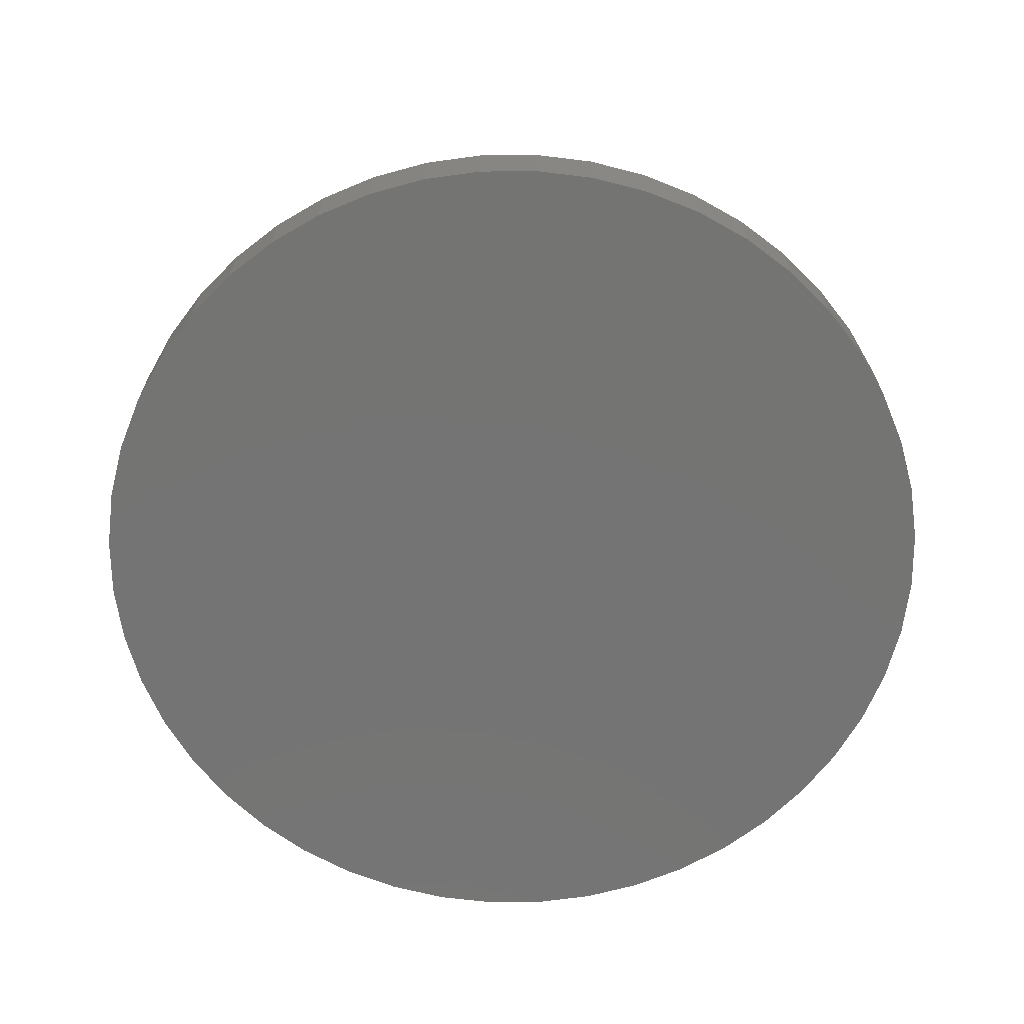
<metadata>
{"format":"stl","ext":"stl","renderer":"f3d","projection":"perspective","resolution":1024,"background":"white","views":[{"elev":-66.3,"azim":-100.8,"up":"+Z"}]}
</metadata>
<code>
# stl→obj: 421 verts, 780 faces
v 0 0 -2.4
v 8 0 -2.4
v 7.931 1.044 -2.4
v 7.727 2.07 -2.4
v 7.391 3.062 -2.4
v 6.928 4 -2.4
v 6.347 4.87 -2.4
v 5.657 5.657 -2.4
v 4.87 6.347 -2.4
v 4 6.928 -2.4
v 3.062 7.391 -2.4
v 2.07 7.727 -2.4
v 1.044 7.931 -2.4
v 0 8 -2.4
v -1.044 7.931 -2.4
v -2.07 7.727 -2.4
v -3.062 7.391 -2.4
v -4 6.928 -2.4
v -4.87 6.347 -2.4
v -5.657 5.657 -2.4
v -6.347 4.87 -2.4
v -6.928 4 -2.4
v -7.391 3.062 -2.4
v -7.727 2.07 -2.4
v -7.931 1.044 -2.4
v -8 0 -2.4
v -7.931 -1.044 -2.4
v -7.727 -2.07 -2.4
v -7.391 -3.062 -2.4
v -6.928 -4 -2.4
v -6.347 -4.87 -2.4
v -5.657 -5.657 -2.4
v -4.87 -6.347 -2.4
v -4 -6.928 -2.4
v -3.062 -7.391 -2.4
v -2.07 -7.727 -2.4
v -1.044 -7.931 -2.4
v 0 -8 -2.4
v 1.044 -7.931 -2.4
v 2.07 -7.727 -2.4
v 3.062 -7.391 -2.4
v 4 -6.928 -2.4
v 4.87 -6.347 -2.4
v 5.657 -5.657 -2.4
v 6.347 -4.87 -2.4
v 6.928 -4 -2.4
v 7.391 -3.062 -2.4
v 7.727 -2.07 -2.4
v 7.931 -1.044 -2.4
v 8 0 -3.6
v 7.931 1.044 -3.6
v 7.727 2.07 -3.6
v 7.391 3.062 -3.6
v 6.928 4 -3.6
v 6.347 4.87 -3.6
v 5.657 5.657 -3.6
v 4.87 6.347 -3.6
v 4 6.928 -3.6
v 3.062 7.391 -3.6
v 2.07 7.727 -3.6
v 1.044 7.931 -3.6
v 0 8 -3.6
v -1.044 7.931 -3.6
v -2.07 7.727 -3.6
v -3.062 7.391 -3.6
v -4 6.928 -3.6
v -4.87 6.347 -3.6
v -5.657 5.657 -3.6
v -6.347 4.87 -3.6
v -6.928 4 -3.6
v -7.391 3.062 -3.6
v -7.727 2.07 -3.6
v -7.931 1.044 -3.6
v -8 0 -3.6
v -7.931 -1.044 -3.6
v -7.727 -2.07 -3.6
v -7.391 -3.062 -3.6
v -6.928 -4 -3.6
v -6.347 -4.87 -3.6
v -5.657 -5.657 -3.6
v -4.87 -6.347 -3.6
v -4 -6.928 -3.6
v -3.062 -7.391 -3.6
v -2.07 -7.727 -3.6
v -1.044 -7.931 -3.6
v 0 -8 -3.6
v 1.044 -7.931 -3.6
v 2.07 -7.727 -3.6
v 3.062 -7.391 -3.6
v 4 -6.928 -3.6
v 4.87 -6.347 -3.6
v 5.657 -5.657 -3.6
v 6.347 -4.87 -3.6
v 6.928 -4 -3.6
v 7.391 -3.062 -3.6
v 7.727 -2.07 -3.6
v 7.931 -1.044 -3.6
v -0.4 -1.6 -1.6
v 0.4 -1.6 -1.6
v 0.4 1.6 -1.6
v -0.4 1.6 -1.6
v -0.4 -1.6 -2.4
v 0.4 -1.6 -2.4
v -0.4 1.6 -2.4
v 0.4 1.6 -2.4
v -1.6 -1.6 -2.4
v -1.6 -1.6 0.4
v -2.8 -1.6 0.4
v -2.8 -1.6 -2.4
v 2.8 -1.6 0.4
v 1.6 -1.6 0.4
v 1.6 -1.6 -2.4
v 2.8 -1.6 -2.4
v -2.8 1.6 0.4
v -1.6 1.6 0.4
v -1.6 1.6 -2.4
v -2.8 1.6 -2.4
v 1.6 1.6 -2.4
v 1.6 1.6 0.4
v 2.8 1.6 0.4
v 2.8 1.6 -2.4
v -1.464 -1.6 0.776
v -2.592 -1.6 1.186
v 1.464 -1.6 0.776
v 2.592 -1.6 1.186
v -1.464 1.6 0.776
v -2.592 1.6 1.186
v 1.464 1.6 0.776
v 2.592 1.6 1.186
v -2.56 -1.6 1.258
v -2.56 1.6 1.258
v -2.519 -1.6 1.325
v -2.519 1.6 1.325
v -2.47 -1.6 1.387
v -2.47 1.6 1.387
v -2.413 -1.6 1.441
v -2.413 1.6 1.441
v -2.35 -1.6 1.487
v -2.35 1.6 1.487
v -2.281 -1.6 1.525
v -2.281 1.6 1.525
v -2.208 -1.6 1.554
v -2.208 1.6 1.554
v -2.132 -1.6 1.572
v -2.132 1.6 1.572
v -2.054 -1.6 1.581
v -2.054 1.6 1.581
v -1.975 -1.6 1.579
v -1.975 1.6 1.579
v -1.898 -1.6 1.567
v -1.898 1.6 1.567
v -1.822 -1.6 1.545
v -1.822 1.6 1.545
v -1.751 -1.6 1.514
v -1.751 1.6 1.514
v -1.683 -1.6 1.473
v -1.683 1.6 1.473
v -1.622 -1.6 1.424
v -1.622 1.6 1.424
v -1.568 -1.6 1.367
v -1.568 1.6 1.367
v -1.521 -1.6 1.304
v -1.521 1.6 1.304
v -1.484 -1.6 1.235
v -1.484 1.6 1.235
v -1.455 -1.6 1.162
v -1.455 1.6 1.162
v -1.437 -1.6 1.085
v -1.437 1.6 1.085
v -1.428 -1.6 1.008
v -1.428 1.6 1.008
v -1.43 -1.6 0.929
v -1.43 1.6 0.929
v -1.442 -1.6 0.8514
v -1.442 1.6 0.8514
v 2.56 -1.6 1.258
v 2.56 1.6 1.258
v 2.519 -1.6 1.325
v 2.519 1.6 1.325
v 2.47 -1.6 1.387
v 2.47 1.6 1.387
v 2.413 -1.6 1.441
v 2.413 1.6 1.441
v 2.35 -1.6 1.487
v 2.35 1.6 1.487
v 2.281 -1.6 1.525
v 2.281 1.6 1.525
v 2.208 -1.6 1.554
v 2.208 1.6 1.554
v 2.132 -1.6 1.572
v 2.132 1.6 1.572
v 2.054 -1.6 1.581
v 2.054 1.6 1.581
v 1.975 -1.6 1.579
v 1.975 1.6 1.579
v 1.898 -1.6 1.567
v 1.898 1.6 1.567
v 1.822 -1.6 1.545
v 1.822 1.6 1.545
v 1.751 -1.6 1.514
v 1.751 1.6 1.514
v 1.683 -1.6 1.473
v 1.683 1.6 1.473
v 1.622 -1.6 1.424
v 1.622 1.6 1.424
v 1.568 -1.6 1.367
v 1.568 1.6 1.367
v 1.521 -1.6 1.304
v 1.521 1.6 1.304
v 1.484 -1.6 1.235
v 1.484 1.6 1.235
v 1.455 -1.6 1.162
v 1.455 1.6 1.162
v 1.437 -1.6 1.085
v 1.437 1.6 1.085
v 1.428 -1.6 1.008
v 1.428 1.6 1.008
v 1.43 -1.6 0.929
v 1.43 1.6 0.929
v 1.442 -1.6 0.8514
v 1.442 1.6 0.8514
v -2.028 -1.6 0.9812
v 2.028 1.6 0.9812
v 2.028 -1.6 0.9812
v -2.028 1.6 0.9812
v 7.535 0.9918 -3.6
v 7.6 0 -3.6
v 7.341 1.967 -3.6
v 7.022 2.909 -3.6
v 6.582 3.8 -3.6
v 6.03 4.627 -3.6
v 5.374 5.374 -3.6
v 4.627 6.03 -3.6
v 3.8 6.582 -3.6
v 2.909 7.022 -3.6
v 1.967 7.341 -3.6
v 0.9918 7.535 -3.6
v 0 7.6 -3.6
v -0.9918 7.535 -3.6
v -1.967 7.341 -3.6
v -2.909 7.022 -3.6
v -3.8 6.582 -3.6
v -4.627 6.03 -3.6
v -5.374 5.374 -3.6
v -6.03 4.627 -3.6
v -6.582 3.8 -3.6
v -7.022 2.909 -3.6
v -7.341 1.967 -3.6
v -7.535 0.9918 -3.6
v -7.6 0 -3.6
v -7.535 -0.9918 -3.6
v -7.341 -1.967 -3.6
v -7.022 -2.909 -3.6
v -6.582 -3.8 -3.6
v -6.03 -4.627 -3.6
v -5.374 -5.374 -3.6
v -4.627 -6.03 -3.6
v -3.8 -6.582 -3.6
v -2.909 -7.022 -3.6
v -1.967 -7.341 -3.6
v -0.9918 -7.535 -3.6
v 0 -7.6 -3.6
v 0.9918 -7.535 -3.6
v 1.967 -7.341 -3.6
v 2.909 -7.022 -3.6
v 3.8 -6.582 -3.6
v 4.627 -6.03 -3.6
v 5.374 -5.374 -3.6
v 6.03 -4.627 -3.6
v 6.582 -3.8 -3.6
v 7.022 -2.909 -3.6
v 7.341 -1.967 -3.6
v 7.535 -0.9918 -3.6
v 6.4 0 -3.6
v 5.552 0.7308 -3.6
v 6.345 0.8352 -3.6
v 5.6 0 -3.6
v 5.409 1.449 -3.6
v 6.182 1.656 -3.6
v 5.174 2.143 -3.6
v 5.913 2.449 -3.6
v 4.85 2.8 -3.6
v 5.542 3.2 -3.6
v 4.443 3.409 -3.6
v 5.078 3.896 -3.6
v 3.96 3.96 -3.6
v 4.525 4.525 -3.6
v 3.409 4.443 -3.6
v 3.896 5.078 -3.6
v 2.8 4.85 -3.6
v 3.2 5.542 -3.6
v 2.143 5.174 -3.6
v 2.449 5.913 -3.6
v 1.449 5.409 -3.6
v 1.656 6.182 -3.6
v 0.7308 5.552 -3.6
v 0.8352 6.345 -3.6
v 0 5.6 -3.6
v 0 6.4 -3.6
v -0.7308 5.552 -3.6
v -0.8352 6.345 -3.6
v -1.449 5.409 -3.6
v -1.656 6.182 -3.6
v -2.143 5.174 -3.6
v -2.449 5.913 -3.6
v -2.8 4.85 -3.6
v -3.2 5.542 -3.6
v -3.409 4.443 -3.6
v -3.896 5.078 -3.6
v -3.96 3.96 -3.6
v -4.525 4.525 -3.6
v -4.443 3.409 -3.6
v -5.078 3.896 -3.6
v -4.85 2.8 -3.6
v -5.542 3.2 -3.6
v -5.174 2.143 -3.6
v -5.913 2.449 -3.6
v -5.409 1.449 -3.6
v -6.182 1.656 -3.6
v -5.552 0.7308 -3.6
v -6.345 0.8352 -3.6
v -5.6 0 -3.6
v -6.4 0 -3.6
v -5.552 -0.7308 -3.6
v -6.345 -0.8352 -3.6
v -5.409 -1.449 -3.6
v -6.182 -1.656 -3.6
v -5.174 -2.143 -3.6
v -5.913 -2.449 -3.6
v -4.85 -2.8 -3.6
v -5.542 -3.2 -3.6
v -4.443 -3.409 -3.6
v -5.078 -3.896 -3.6
v -3.96 -3.96 -3.6
v -4.525 -4.525 -3.6
v -3.409 -4.443 -3.6
v -3.896 -5.078 -3.6
v -2.8 -4.85 -3.6
v -3.2 -5.542 -3.6
v -2.143 -5.174 -3.6
v -2.449 -5.913 -3.6
v -1.449 -5.409 -3.6
v -1.656 -6.182 -3.6
v -0.7308 -5.552 -3.6
v -0.8352 -6.345 -3.6
v 0 -5.6 -3.6
v 0 -6.4 -3.6
v 0.7308 -5.552 -3.6
v 0.8352 -6.345 -3.6
v 1.449 -5.409 -3.6
v 1.656 -6.182 -3.6
v 2.143 -5.174 -3.6
v 2.449 -5.913 -3.6
v 2.8 -4.85 -3.6
v 3.2 -5.542 -3.6
v 3.409 -4.443 -3.6
v 3.896 -5.078 -3.6
v 3.96 -3.96 -3.6
v 4.525 -4.525 -3.6
v 4.443 -3.409 -3.6
v 5.078 -3.896 -3.6
v 4.85 -2.8 -3.6
v 5.542 -3.2 -3.6
v 5.174 -2.143 -3.6
v 5.913 -2.449 -3.6
v 5.409 -1.449 -3.6
v 6.182 -1.656 -3.6
v 5.552 -0.7308 -3.6
v 6.345 -0.8352 -3.6
v 7.2 0 -3.6
v 7.138 0.9396 -3.6
v 6.955 1.863 -3.6
v 6.652 2.755 -3.6
v 6.235 3.6 -3.6
v 5.713 4.383 -3.6
v 5.091 5.091 -3.6
v 4.383 5.713 -3.6
v 3.6 6.235 -3.6
v 2.755 6.652 -3.6
v 1.863 6.955 -3.6
v 0.9396 7.138 -3.6
v 0 7.2 -3.6
v -0.9396 7.138 -3.6
v -1.863 6.955 -3.6
v -2.755 6.652 -3.6
v -3.6 6.235 -3.6
v -4.383 5.713 -3.6
v -5.091 5.091 -3.6
v -5.713 4.383 -3.6
v -6.235 3.6 -3.6
v -6.652 2.755 -3.6
v -6.955 1.863 -3.6
v -7.138 0.9396 -3.6
v -7.2 0 -3.6
v -7.138 -0.9396 -3.6
v -6.955 -1.863 -3.6
v -6.652 -2.755 -3.6
v -6.235 -3.6 -3.6
v -5.713 -4.383 -3.6
v -5.091 -5.091 -3.6
v -4.383 -5.713 -3.6
v -3.6 -6.235 -3.6
v -2.755 -6.652 -3.6
v -1.863 -6.955 -3.6
v -0.9396 -7.138 -3.6
v 0 -7.2 -3.6
v 0.9396 -7.138 -3.6
v 1.863 -6.955 -3.6
v 2.755 -6.652 -3.6
v 3.6 -6.235 -3.6
v 4.383 -5.713 -3.6
v 5.091 -5.091 -3.6
v 5.713 -4.383 -3.6
v 6.235 -3.6 -3.6
v 6.652 -2.755 -3.6
v 6.955 -1.863 -3.6
v 7.138 -0.9396 -3.6
v 3.451 4.3 -3.6
v -4.3 -3.451 -3.6
v -3.451 -4.3 -3.6
v 4.3 3.451 -3.6
f 1 2 3
f 1 3 4
f 1 4 5
f 1 5 6
f 1 6 7
f 1 7 8
f 1 8 9
f 1 9 10
f 1 10 11
f 1 11 12
f 1 12 13
f 1 13 14
f 1 14 15
f 1 15 16
f 1 16 17
f 1 17 18
f 1 18 19
f 1 19 20
f 1 20 21
f 1 21 22
f 1 22 23
f 1 23 24
f 1 24 25
f 1 25 26
f 1 26 27
f 1 27 28
f 1 28 29
f 1 29 30
f 1 30 31
f 1 31 32
f 1 32 33
f 1 33 34
f 1 34 35
f 1 35 36
f 1 36 37
f 1 37 38
f 1 38 39
f 1 39 40
f 1 40 41
f 1 41 42
f 1 42 43
f 1 43 44
f 1 44 45
f 1 45 46
f 1 46 47
f 1 47 48
f 1 48 49
f 1 49 2
f 3 2 50
f 50 51 3
f 4 3 51
f 51 52 4
f 5 4 52
f 52 53 5
f 6 5 53
f 53 54 6
f 7 6 54
f 54 55 7
f 8 7 55
f 55 56 8
f 9 8 56
f 56 57 9
f 10 9 57
f 57 58 10
f 11 10 58
f 58 59 11
f 12 11 59
f 59 60 12
f 13 12 60
f 60 61 13
f 14 13 61
f 61 62 14
f 15 14 62
f 62 63 15
f 16 15 63
f 63 64 16
f 17 16 64
f 64 65 17
f 18 17 65
f 65 66 18
f 19 18 66
f 66 67 19
f 20 19 67
f 67 68 20
f 21 20 68
f 68 69 21
f 22 21 69
f 69 70 22
f 23 22 70
f 70 71 23
f 24 23 71
f 71 72 24
f 25 24 72
f 72 73 25
f 26 25 73
f 73 74 26
f 27 26 74
f 74 75 27
f 28 27 75
f 75 76 28
f 29 28 76
f 76 77 29
f 30 29 77
f 77 78 30
f 31 30 78
f 78 79 31
f 32 31 79
f 79 80 32
f 33 32 80
f 80 81 33
f 34 33 81
f 81 82 34
f 35 34 82
f 82 83 35
f 36 35 83
f 83 84 36
f 37 36 84
f 84 85 37
f 38 37 85
f 85 86 38
f 39 38 86
f 86 87 39
f 40 39 87
f 87 88 40
f 41 40 88
f 88 89 41
f 42 41 89
f 89 90 42
f 43 42 90
f 90 91 43
f 44 43 91
f 91 92 44
f 45 44 92
f 92 93 45
f 46 45 93
f 93 94 46
f 47 46 94
f 94 95 47
f 48 47 95
f 95 96 48
f 49 48 96
f 96 97 49
f 2 49 97
f 97 50 2
f 98 99 100
f 100 101 98
f 98 102 103
f 103 99 98
f 101 104 102
f 102 98 101
f 100 105 104
f 104 101 100
f 99 103 105
f 105 100 99
f 106 107 108
f 108 109 106
f 110 111 112
f 112 113 110
f 114 115 116
f 116 117 114
f 118 119 120
f 120 121 118
f 108 107 122
f 122 123 108
f 124 111 110
f 110 125 124
f 126 115 114
f 114 127 126
f 120 119 128
f 128 129 120
f 115 107 106
f 106 116 115
f 112 111 119
f 119 118 112
f 109 108 114
f 114 117 109
f 120 110 113
f 113 121 120
f 127 114 108
f 108 123 127
f 110 120 129
f 129 125 110
f 107 115 126
f 126 122 107
f 128 119 111
f 111 124 128
f 130 127 123
f 127 130 131
f 132 131 130
f 131 132 133
f 134 133 132
f 133 134 135
f 136 135 134
f 135 136 137
f 138 137 136
f 137 138 139
f 140 139 138
f 139 140 141
f 142 141 140
f 141 142 143
f 144 143 142
f 143 144 145
f 146 145 144
f 145 146 147
f 148 147 146
f 147 148 149
f 150 149 148
f 149 150 151
f 152 151 150
f 151 152 153
f 154 153 152
f 153 154 155
f 156 155 154
f 155 156 157
f 158 157 156
f 157 158 159
f 160 159 158
f 159 160 161
f 162 161 160
f 161 162 163
f 164 163 162
f 163 164 165
f 166 165 164
f 165 166 167
f 168 167 166
f 167 168 169
f 170 169 168
f 169 170 171
f 172 171 170
f 171 172 173
f 174 173 172
f 173 174 175
f 122 175 174
f 175 122 126
f 176 125 129
f 129 177 176
f 178 176 177
f 177 179 178
f 180 178 179
f 179 181 180
f 182 180 181
f 181 183 182
f 184 182 183
f 183 185 184
f 186 184 185
f 185 187 186
f 188 186 187
f 187 189 188
f 190 188 189
f 189 191 190
f 192 190 191
f 191 193 192
f 194 192 193
f 193 195 194
f 196 194 195
f 195 197 196
f 198 196 197
f 197 199 198
f 200 198 199
f 199 201 200
f 202 200 201
f 201 203 202
f 204 202 203
f 203 205 204
f 206 204 205
f 205 207 206
f 208 206 207
f 207 209 208
f 210 208 209
f 209 211 210
f 212 210 211
f 211 213 212
f 214 212 213
f 213 215 214
f 216 214 215
f 215 217 216
f 218 216 217
f 217 219 218
f 220 218 219
f 219 221 220
f 124 220 221
f 221 128 124
f 222 130 123
f 222 132 130
f 222 134 132
f 222 136 134
f 222 138 136
f 222 140 138
f 222 142 140
f 222 144 142
f 222 146 144
f 222 148 146
f 222 150 148
f 222 152 150
f 222 154 152
f 222 156 154
f 222 158 156
f 222 160 158
f 222 162 160
f 222 164 162
f 222 166 164
f 222 168 166
f 222 170 168
f 222 172 170
f 222 174 172
f 222 122 174
f 223 177 129
f 223 179 177
f 223 181 179
f 223 183 181
f 223 185 183
f 223 187 185
f 223 189 187
f 223 191 189
f 223 193 191
f 223 195 193
f 223 197 195
f 223 199 197
f 223 201 199
f 223 203 201
f 223 205 203
f 223 207 205
f 223 209 207
f 223 211 209
f 223 213 211
f 223 215 213
f 223 217 215
f 223 219 217
f 223 221 219
f 223 128 221
f 224 125 176
f 224 176 178
f 224 178 180
f 224 180 182
f 224 182 184
f 224 184 186
f 224 186 188
f 224 188 190
f 224 190 192
f 224 192 194
f 224 194 196
f 224 196 198
f 224 198 200
f 224 200 202
f 224 202 204
f 224 204 206
f 224 206 208
f 224 208 210
f 224 210 212
f 224 212 214
f 224 214 216
f 224 216 218
f 224 218 220
f 224 220 124
f 225 127 131
f 225 131 133
f 225 133 135
f 225 135 137
f 225 137 139
f 225 139 141
f 225 141 143
f 225 143 145
f 225 145 147
f 225 147 149
f 225 149 151
f 225 151 153
f 225 153 155
f 225 155 157
f 225 157 159
f 225 159 161
f 225 161 163
f 225 163 165
f 225 165 167
f 225 167 169
f 225 169 171
f 225 171 173
f 225 173 175
f 225 175 126
f 50 226 51
f 226 50 227
f 51 228 52
f 228 51 226
f 52 229 53
f 229 52 228
f 53 230 54
f 230 53 229
f 54 231 55
f 231 54 230
f 55 232 56
f 232 55 231
f 56 233 57
f 233 56 232
f 57 234 58
f 234 57 233
f 58 235 59
f 235 58 234
f 59 236 60
f 236 59 235
f 60 237 61
f 237 60 236
f 61 238 62
f 238 61 237
f 62 239 63
f 239 62 238
f 63 240 64
f 240 63 239
f 64 241 65
f 241 64 240
f 65 242 66
f 242 65 241
f 66 243 67
f 243 66 242
f 67 244 68
f 244 67 243
f 68 245 69
f 245 68 244
f 69 246 70
f 246 69 245
f 70 247 71
f 247 70 246
f 71 248 72
f 248 71 247
f 72 249 73
f 249 72 248
f 73 250 74
f 250 73 249
f 74 251 75
f 251 74 250
f 75 252 76
f 252 75 251
f 76 253 77
f 253 76 252
f 77 254 78
f 254 77 253
f 78 255 79
f 255 78 254
f 79 256 80
f 256 79 255
f 80 257 81
f 257 80 256
f 81 258 82
f 258 81 257
f 82 259 83
f 259 82 258
f 83 260 84
f 260 83 259
f 84 261 85
f 261 84 260
f 85 262 86
f 262 85 261
f 86 263 87
f 263 86 262
f 87 264 88
f 264 87 263
f 88 265 89
f 265 88 264
f 89 266 90
f 266 89 265
f 90 267 91
f 267 90 266
f 91 268 92
f 268 91 267
f 92 269 93
f 269 92 268
f 93 270 94
f 270 93 269
f 94 271 95
f 271 94 270
f 95 272 96
f 272 95 271
f 96 273 97
f 273 96 272
f 97 227 50
f 227 97 273
f 274 275 276
f 275 274 277
f 276 278 279
f 278 276 275
f 279 280 281
f 280 279 278
f 281 282 283
f 282 281 280
f 283 284 285
f 284 283 282
f 285 286 287
f 286 285 284
f 287 288 289
f 288 287 286
f 289 290 291
f 290 289 288
f 291 292 293
f 292 291 290
f 293 294 295
f 294 293 292
f 295 296 297
f 296 295 294
f 297 298 299
f 298 297 296
f 299 300 301
f 300 299 298
f 301 302 303
f 302 301 300
f 303 304 305
f 304 303 302
f 305 306 307
f 306 305 304
f 307 308 309
f 308 307 306
f 309 310 311
f 310 309 308
f 311 312 313
f 312 311 310
f 313 314 315
f 314 313 312
f 315 316 317
f 316 315 314
f 317 318 319
f 318 317 316
f 319 320 321
f 320 319 318
f 321 322 323
f 322 321 320
f 323 324 325
f 324 323 322
f 325 326 327
f 326 325 324
f 327 328 329
f 328 327 326
f 329 330 331
f 330 329 328
f 331 332 333
f 332 331 330
f 333 334 335
f 334 333 332
f 335 336 337
f 336 335 334
f 337 338 339
f 338 337 336
f 339 340 341
f 340 339 338
f 341 342 343
f 342 341 340
f 343 344 345
f 344 343 342
f 345 346 347
f 346 345 344
f 347 348 349
f 348 347 346
f 349 350 351
f 350 349 348
f 351 352 353
f 352 351 350
f 353 354 355
f 354 353 352
f 355 356 357
f 356 355 354
f 357 358 359
f 358 357 356
f 359 360 361
f 360 359 358
f 361 362 363
f 362 361 360
f 363 364 365
f 364 363 362
f 365 366 367
f 366 365 364
f 367 368 369
f 368 367 366
f 369 277 274
f 277 369 368
f 370 276 371
f 276 370 274
f 371 279 372
f 279 371 276
f 372 281 373
f 281 372 279
f 373 283 374
f 283 373 281
f 374 285 375
f 285 374 283
f 375 287 376
f 287 375 285
f 376 289 377
f 289 376 287
f 377 291 378
f 291 377 289
f 378 293 379
f 293 378 291
f 379 295 380
f 295 379 293
f 380 297 381
f 297 380 295
f 381 299 382
f 299 381 297
f 382 301 383
f 301 382 299
f 383 303 384
f 303 383 301
f 384 305 385
f 305 384 303
f 385 307 386
f 307 385 305
f 386 309 387
f 309 386 307
f 387 311 388
f 311 387 309
f 388 313 389
f 313 388 311
f 389 315 390
f 315 389 313
f 390 317 391
f 317 390 315
f 391 319 392
f 319 391 317
f 392 321 393
f 321 392 319
f 393 323 394
f 323 393 321
f 394 325 395
f 325 394 323
f 395 327 396
f 327 395 325
f 396 329 397
f 329 396 327
f 397 331 398
f 331 397 329
f 398 333 399
f 333 398 331
f 399 335 400
f 335 399 333
f 400 337 401
f 337 400 335
f 401 339 402
f 339 401 337
f 402 341 403
f 341 402 339
f 403 343 404
f 343 403 341
f 404 345 405
f 345 404 343
f 405 347 406
f 347 405 345
f 406 349 407
f 349 406 347
f 407 351 408
f 351 407 349
f 408 353 409
f 353 408 351
f 409 355 410
f 355 409 353
f 410 357 411
f 357 410 355
f 411 359 412
f 359 411 357
f 412 361 413
f 361 412 359
f 413 363 414
f 363 413 361
f 414 365 415
f 365 414 363
f 415 367 416
f 367 415 365
f 416 369 417
f 369 416 367
f 417 274 370
f 274 417 369
f 227 371 226
f 371 227 370
f 226 372 228
f 372 226 371
f 228 373 229
f 373 228 372
f 229 374 230
f 374 229 373
f 230 375 231
f 375 230 374
f 231 376 232
f 376 231 375
f 232 377 233
f 377 232 376
f 233 378 234
f 378 233 377
f 234 379 235
f 379 234 378
f 235 380 236
f 380 235 379
f 236 381 237
f 381 236 380
f 237 382 238
f 382 237 381
f 238 383 239
f 383 238 382
f 239 384 240
f 384 239 383
f 240 385 241
f 385 240 384
f 241 386 242
f 386 241 385
f 242 387 243
f 387 242 386
f 243 388 244
f 388 243 387
f 244 389 245
f 389 244 388
f 245 390 246
f 390 245 389
f 246 391 247
f 391 246 390
f 247 392 248
f 392 247 391
f 248 393 249
f 393 248 392
f 249 394 250
f 394 249 393
f 250 395 251
f 395 250 394
f 251 396 252
f 396 251 395
f 252 397 253
f 397 252 396
f 253 398 254
f 398 253 397
f 254 399 255
f 399 254 398
f 255 400 256
f 400 255 399
f 256 401 257
f 401 256 400
f 257 402 258
f 402 257 401
f 258 403 259
f 403 258 402
f 259 404 260
f 404 259 403
f 260 405 261
f 405 260 404
f 261 406 262
f 406 261 405
f 262 407 263
f 407 262 406
f 263 408 264
f 408 263 407
f 264 409 265
f 409 264 408
f 265 410 266
f 410 265 409
f 266 411 267
f 411 266 410
f 267 412 268
f 412 267 411
f 268 413 269
f 413 268 412
f 269 414 270
f 414 269 413
f 270 415 271
f 415 270 414
f 271 416 272
f 416 271 415
f 272 417 273
f 417 272 416
f 273 370 227
f 370 273 417
f 418 286 334
f 334 419 418
f 420 334 286
f 286 421 420
f 421 280 340
f 340 420 421
f 277 346 340
f 340 280 277
f 277 364 352
f 352 346 277
f 364 358 352
f 419 328 292
f 292 418 419
f 322 298 292
f 292 328 322
f 322 316 304
f 304 298 322
f 316 310 304

</code>
